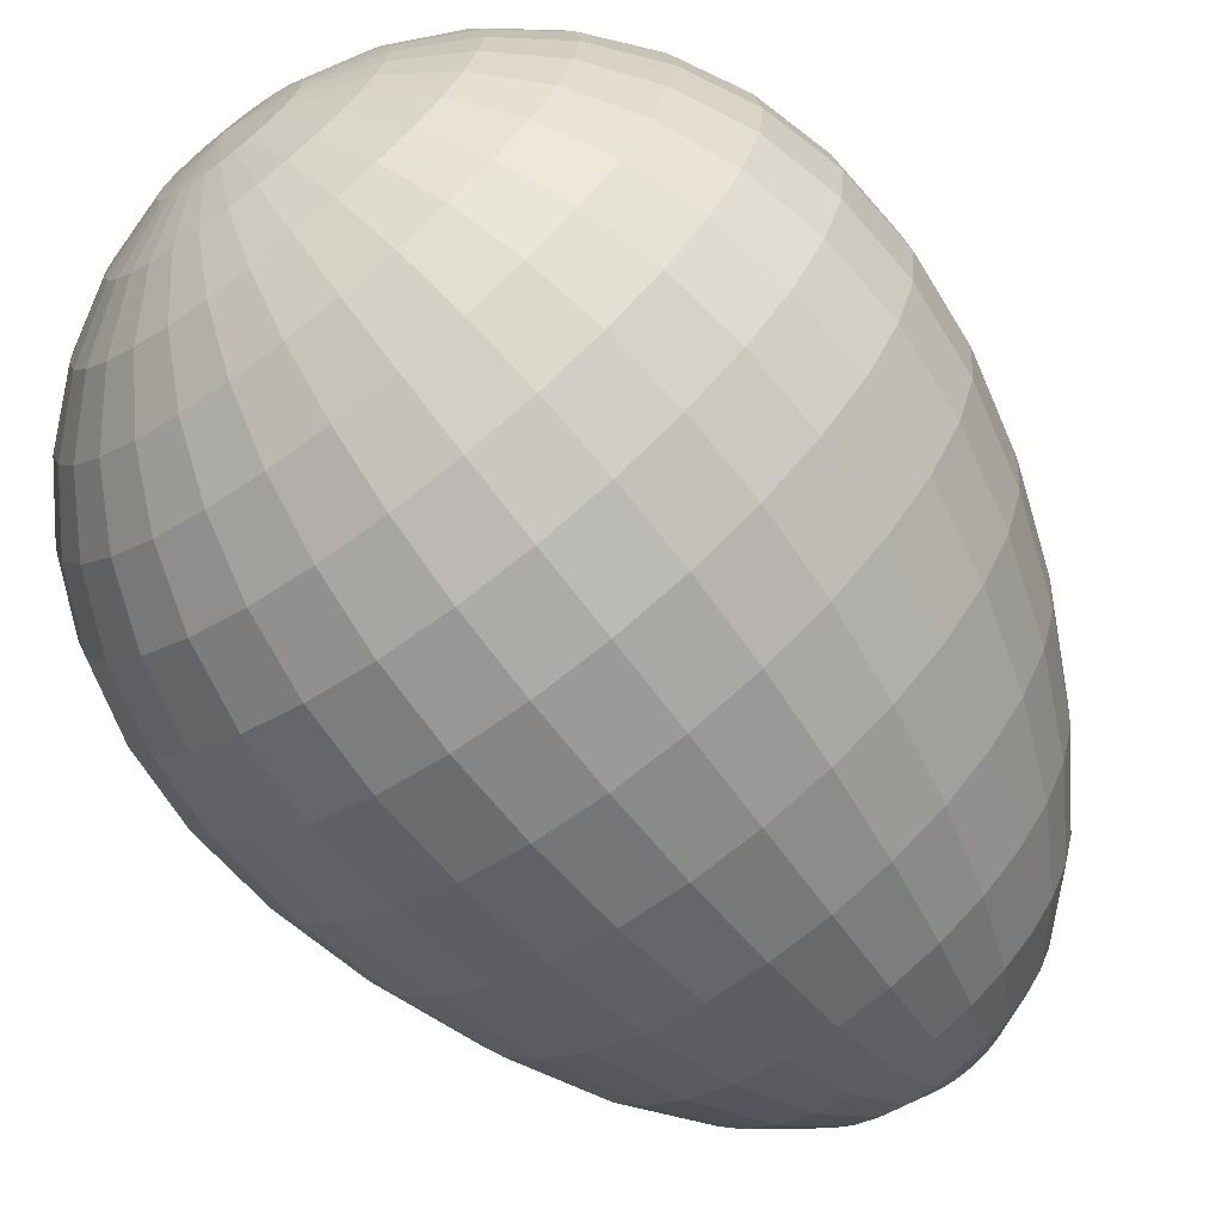
<metadata>
{"format":"obj","ext":"obj","renderer":"f3d","projection":"perspective","resolution":1024,"background":"white","views":[{"elev":-68.9,"azim":37.3,"up":"+Z"}]}
</metadata>
<code>
o Sphere
v -0.001546 0.1825 -0.06924
v -0.000269 0.1229 -0.1027
v 0.001107 0.05626 -0.1204
v 0.001341 0.02554 -0.1226
v 0.001366 -0.002767 -0.1201
v 0.001422 -0.05104 -0.1015
v 0.00286 0.2171 -0.02431
v 0.007305 0.2037 -0.04706
v 0.01162 0.1823 -0.06786
v 0.01574 0.1546 -0.08594
v 0.01949 0.1227 -0.1006
v 0.02255 0.08915 -0.1115
v 0.02457 0.05617 -0.1181
v 0.02534 0.0255 -0.1202
v 0.02498 -0.002805 -0.1178
v 0.02362 -0.02845 -0.1108
v 0.02143 -0.05112 -0.09955
v 0.01848 -0.07057 -0.08445
v 0.01486 -0.08632 -0.0661
v 0.01072 -0.0979 -0.04519
v 0.006213 -0.105 -0.02251
v 0.007314 0.217 -0.02291
v 0.01602 0.2035 -0.04431
v 0.02426 0.182 -0.06389
v 0.03184 0.1543 -0.0809
v 0.03846 0.1225 -0.09473
v 0.0437 0.08894 -0.1049
v 0.0471 0.05603 -0.1111
v 0.04839 0.02542 -0.1131
v 0.04765 -0.002879 -0.1108
v 0.04501 -0.02853 -0.1043
v 0.04067 -0.0512 -0.0937
v 0.03483 -0.07063 -0.07949
v 0.02771 -0.08635 -0.0622
v 0.01956 -0.09792 -0.0425
v 0.01072 -0.105 -0.02114
v 0.01142 0.2169 -0.02064
v 0.02405 0.2032 -0.03987
v 0.0359 0.1817 -0.05746
v 0.04665 0.154 -0.07274
v 0.05591 0.1221 -0.08516
v 0.06315 0.08868 -0.0943
v 0.06783 0.05586 -0.09987
v 0.0696 0.02531 -0.1017
v 0.06852 -0.002977 -0.09963
v 0.06473 -0.02861 -0.09374
v 0.0584 -0.05127 -0.08422
v 0.0499 -0.07069 -0.07143
v 0.03954 -0.08638 -0.05587
v 0.02772 -0.09793 -0.03814
v 0.01488 -0.105 -0.01892
v 0.01502 0.2168 -0.0176
v 0.03109 0.203 -0.03392
v 0.04608 0.1814 -0.04883
v 0.05961 0.1536 -0.06179
v 0.07118 0.1218 -0.07231
v 0.08018 0.08841 -0.08004
v 0.08597 0.05567 -0.08476
v 0.08816 0.02519 -0.0863
v 0.0868 -0.003083 -0.08455
v 0.08199 -0.0287 -0.07955
v 0.07395 -0.05134 -0.07146
v 0.06312 -0.07075 -0.06058
v 0.04992 -0.08641 -0.04735
v 0.03486 -0.09794 -0.03228
v 0.01852 -0.105 -0.01593
v 0.01798 0.2166 -0.01389
v 0.03686 0.2028 -0.02667
v 0.05443 0.181 -0.03833
v 0.07023 0.1532 -0.04845
v 0.0837 0.1214 -0.05665
v 0.09414 0.08814 -0.06267
v 0.1008 0.05549 -0.06635
v 0.1034 0.02508 -0.06755
v 0.1018 -0.003181 -0.06618
v 0.09615 -0.02878 -0.06226
v 0.08671 -0.05139 -0.05591
v 0.07396 -0.07079 -0.04737
v 0.05844 -0.08643 -0.03698
v 0.04073 -0.09795 -0.02513
v 0.02151 -0.105 -0.01229
v -0.001667 0.2215 -0.000516
v 0.02018 0.2165 -0.009677
v 0.04115 0.2025 -0.01841
v 0.06062 0.1807 -0.02636
v 0.07811 0.1528 -0.03324
v 0.093 0.1211 -0.0388
v 0.1045 0.0879 -0.04287
v 0.1119 0.05535 -0.04535
v 0.1147 0.025 -0.04617
v 0.1129 -0.003256 -0.04523
v 0.1067 -0.02884 -0.04254
v 0.0962 -0.05143 -0.03818
v 0.08202 -0.07083 -0.0323
v 0.06476 -0.08646 -0.02514
v 0.04508 -0.09796 -0.01698
v 0.02373 -0.105 -0.008136
v 0.02155 0.2164 -0.005104
v 0.0438 0.2023 -0.009448
v 0.06445 0.1804 -0.01338
v 0.08298 0.1525 -0.01674
v 0.09873 0.1209 -0.01943
v 0.1109 0.08771 -0.02138
v 0.1187 0.05525 -0.02258
v 0.1216 0.02495 -0.02298
v 0.1198 -0.003297 -0.0225
v 0.1132 -0.02888 -0.02115
v 0.102 -0.05146 -0.01895
v 0.08698 -0.07085 -0.01595
v 0.06866 -0.08648 -0.0123
v 0.04777 -0.09796 -0.008137
v 0.0251 -0.105 -0.003627
v 0.02202 0.2163 -0.000352
v 0.04472 0.2021 -0.000138
v 0.06576 0.1802 0.000116
v 0.08465 0.1523 0.000406
v 0.1007 0.1207 0.000704
v 0.1131 0.0876 0.000956
v 0.121 0.05522 0.001108
v 0.124 0.02495 0.001142
v 0.1221 -0.003299 0.001128
v 0.1154 -0.02888 0.001088
v 0.104 -0.05148 0.001056
v 0.08866 -0.07087 0.00105
v 0.06998 -0.08649 0.001055
v 0.04867 -0.09797 0.001061
v 0.02556 -0.105 0.001062
v 0.02159 0.2163 0.004396
v 0.04387 0.202 0.009166
v 0.06453 0.18 0.01361
v 0.08307 0.1522 0.01755
v 0.09883 0.1206 0.02083
v 0.111 0.08756 0.02329
v 0.1188 0.05524 0.02479
v 0.1217 0.02499 0.02526
v 0.1198 -0.003265 0.02475
v 0.1132 -0.02886 0.02332
v 0.1021 -0.05149 0.02106
v 0.08699 -0.07089 0.01805
v 0.06866 -0.08651 0.01441
v 0.04777 -0.09797 0.01026
v 0.0251 -0.105 0.005751
v 0.02026 0.2162 0.008957
v 0.04129 0.202 0.01811
v 0.06079 0.18 0.02657
v 0.07831 0.1521 0.03403
v 0.0932 0.1206 0.04018
v 0.1047 0.08759 0.04476
v 0.112 0.0553 0.04755
v 0.1148 0.02507 0.04844
v 0.113 -0.003204 0.04747
v 0.1068 -0.02882 0.0447
v 0.09625 -0.05151 0.04029
v 0.08204 -0.0709 0.0344
v 0.06477 -0.08652 0.02725
v 0.04508 -0.09797 0.0191
v 0.02373 -0.105 0.01026
v 0.0181 0.2162 0.01316
v 0.03707 0.2019 0.02634
v 0.05468 0.18 0.03851
v 0.07052 0.1522 0.04921
v 0.08401 0.1207 0.05801
v 0.09441 0.08767 0.06454
v 0.1011 0.0554 0.06852
v 0.1036 0.02515 0.0698
v 0.1019 -0.003131 0.0684
v 0.09628 -0.02878 0.0644
v 0.08679 -0.05152 0.05801
v 0.07399 -0.07092 0.04947
v 0.05844 -0.08653 0.03909
v 0.04073 -0.09798 0.02725
v 0.02151 -0.105 0.01442
v 0.01518 0.2162 0.01683
v 0.03136 0.202 0.03355
v 0.04643 0.1801 0.04897
v 0.06001 0.1523 0.0625
v 0.07159 0.1208 0.07362
v 0.08055 0.08776 0.08187
v 0.08627 0.05549 0.0869
v 0.0884 0.02524 0.08851
v 0.087 -0.003064 0.08674
v 0.08216 -0.02875 0.08166
v 0.07405 -0.05155 0.07353
v 0.06315 -0.07094 0.06267
v 0.04993 -0.08654 0.04946
v 0.03486 -0.09798 0.0344
v 0.01852 -0.105 0.01806
v 0.01161 0.2162 0.01984
v 0.02439 0.202 0.03945
v 0.03633 0.1802 0.05753
v 0.04714 0.1524 0.0734
v 0.05642 0.1209 0.08643
v 0.06362 0.08786 0.09608
v 0.06821 0.05556 0.102
v 0.0699 0.02529 0.1039
v 0.06879 -0.003019 0.1018
v 0.06494 -0.02875 0.09582
v 0.05852 -0.05158 0.08627
v 0.04995 -0.07096 0.0735
v 0.03956 -0.08655 0.05797
v 0.02772 -0.09798 0.04026
v 0.01488 -0.105 0.02105
v 0.007531 0.2162 0.02207
v 0.01641 0.2021 0.04382
v 0.02476 0.1803 0.06388
v 0.03241 0.1526 0.08148
v 0.03906 0.121 0.09592
v 0.04425 0.08793 0.1066
v 0.04755 0.05559 0.1131
v 0.04875 0.02531 0.1153
v 0.04797 -0.00301 0.1129
v 0.04526 -0.02879 0.1063
v 0.0408 -0.05162 0.09574
v 0.03489 -0.07098 0.08155
v 0.02772 -0.08656 0.0643
v 0.01957 -0.09799 0.04462
v 0.01072 -0.105 0.02327
v 0.003096 0.2163 0.02343
v 0.007729 0.2022 0.0465
v 0.01218 0.1805 0.06777
v 0.01638 0.1527 0.08643
v 0.02016 0.1211 0.1017
v 0.02317 0.08797 0.1131
v 0.02509 0.05558 0.12
v 0.02577 0.02527 0.1222
v 0.02534 -0.003043 0.1198
v 0.02388 -0.02886 0.1128
v 0.02157 -0.05166 0.1016
v 0.01854 -0.071 0.0865
v 0.01488 -0.08656 0.06819
v 0.01072 -0.09799 0.0473
v 0.006215 -0.105 0.02464
v -0.001525 0.2163 0.02387
v -0.00132 0.2024 0.04737
v -0.00095 0.1806 0.06904
v -0.00034 0.1528 0.08806
v 0.000446 0.1212 0.1037
v 0.001198 0.08797 0.1152
v 0.001676 0.05551 0.1223
v 0.001809 0.02518 0.1246
v 0.001772 -0.00312 0.1221
v 0.001645 -0.02893 0.115
v 0.001569 -0.0517 0.1035
v 0.001534 -0.07102 0.08817
v 0.001525 -0.08656 0.0695
v 0.001526 -0.09799 0.04821
v 0.001526 -0.105 0.0251
v -0.006154 0.2164 0.02338
v -0.01039 0.2025 0.04641
v -0.01412 0.1808 0.06766
v -0.01711 0.153 0.08631
v -0.01932 0.1212 0.1016
v -0.02084 0.08794 0.113
v -0.02179 0.05541 0.1199
v -0.0222 0.02506 0.1222
v -0.02184 -0.003239 0.1197
v -0.0206 -0.02899 0.1127
v -0.01844 -0.05172 0.1015
v -0.01547 -0.07102 0.08649
v -0.01183 -0.08655 0.06819
v -0.007672 -0.09798 0.0473
v -0.003163 -0.105 0.02464
v -0.01061 0.2165 0.02197
v -0.01913 0.2026 0.04365
v -0.02681 0.1809 0.06367
v -0.03329 0.1531 0.08125
v -0.03838 0.1213 0.0957
v -0.04208 0.0879 0.1064
v -0.04442 0.05529 0.113
v -0.04533 0.02491 0.1151
v -0.04458 -0.003357 0.1128
v -0.04199 -0.02903 0.1062
v -0.03768 -0.05173 0.09567
v -0.03182 -0.071 0.08152
v -0.02467 -0.08654 0.06429
v -0.01652 -0.09798 0.04462
v -0.007672 -0.105 0.02327
v -0.01473 0.2166 0.0197
v -0.02721 0.2028 0.0392
v -0.03854 0.1811 0.05722
v -0.04824 0.1532 0.07308
v -0.056 0.1213 0.08611
v -0.06171 0.08787 0.09578
v -0.06531 0.05517 0.1017
v -0.06669 0.02475 0.1036
v -0.06554 -0.003438 0.1015
v -0.06171 -0.02904 0.09566
v -0.05541 -0.05171 0.08618
v -0.04689 -0.07097 0.07346
v -0.03651 -0.08651 0.05796
v -0.02467 -0.09797 0.04026
v -0.01183 -0.105 0.02105
v -0.01835 0.2167 0.01665
v -0.03431 0.203 0.03323
v -0.04885 0.1813 0.04858
v -0.06138 0.1534 0.0621
v -0.07148 0.1214 0.07323
v -0.07895 0.08786 0.0815
v -0.08367 0.05508 0.08655
v -0.08546 0.02462 0.08819
v -0.08392 -0.003475 0.08645
v -0.07901 -0.02901 0.08146
v -0.07096 -0.05165 0.07342
v -0.06011 -0.07092 0.06262
v -0.04689 -0.08648 0.04945
v -0.03182 -0.09796 0.0344
v -0.01547 -0.105 0.01806
v 0.001526 -0.1074 0.001062
v -0.02133 0.2168 0.01294
v -0.04015 0.2031 0.02597
v -0.05734 0.1815 0.03806
v -0.07219 0.1535 0.04874
v -0.08423 0.1215 0.05755
v -0.09315 0.08789 0.06411
v -0.09878 0.05502 0.06812
v -0.1009 0.02454 0.06942
v -0.09902 -0.003464 0.06807
v -0.09321 -0.02896 0.06417
v -0.08372 -0.05158 0.05788
v -0.07095 -0.07085 0.04941
v -0.0554 -0.08644 0.03907
v -0.03768 -0.09794 0.02725
v -0.01846 -0.105 0.01441
v -0.02355 0.2169 0.008725
v -0.04452 0.2033 0.0177
v -0.06368 0.1817 0.02608
v -0.08027 0.1537 0.03352
v -0.09374 0.1217 0.03968
v -0.1037 0.08797 0.04428
v -0.11 0.05503 0.0471
v -0.1124 0.02452 0.04803
v -0.1103 -0.003409 0.04711
v -0.1038 -0.02887 0.04445
v -0.09321 -0.05147 0.04014
v -0.07902 -0.07077 0.03434
v -0.06173 -0.0864 0.02723
v -0.04204 -0.09793 0.0191
v -0.02068 -0.105 0.01026
v -0.02493 0.217 0.004151
v -0.04722 0.2035 0.008745
v -0.06761 0.1819 0.01309
v -0.08528 0.154 0.01701
v -0.09963 0.1218 0.02031
v -0.1103 0.08811 0.02279
v -0.117 0.0551 0.02432
v -0.1195 0.02457 0.02482
v -0.1172 -0.003319 0.02438
v -0.1103 -0.02875 0.02305
v -0.09907 -0.05136 0.02091
v -0.08398 -0.07069 0.01799
v -0.06563 -0.08636 0.01439
v -0.04473 -0.09791 0.01025
v -0.02205 -0.105 0.005749
v -0.02541 0.2171 -0.000599
v -0.04817 0.2037 -0.000563
v -0.06899 0.1821 -0.000399
v -0.08703 0.1542 -0.000135
v -0.1017 0.1221 0.000173
v -0.1126 0.08829 0.00045
v -0.1194 0.05522 0.000635
v -0.1219 0.02465 0.000708
v -0.1196 -0.003207 0.000746
v -0.1125 -0.02863 0.000814
v -0.1011 -0.05123 0.000903
v -0.08567 -0.07061 0.000981
v -0.06696 -0.08632 0.001027
v -0.04563 -0.0979 0.00105
v -0.02251 -0.105 0.001059
v -0.02498 0.2172 -0.005344
v -0.04733 0.2038 -0.009861
v -0.06775 0.1823 -0.01388
v -0.08544 0.1544 -0.01727
v -0.09981 0.1223 -0.01995
v -0.1105 0.0885 -0.02187
v -0.1172 0.05539 -0.02303
v -0.1196 0.02477 -0.0234
v -0.1173 -0.003087 -0.02287
v -0.1103 -0.0285 -0.02142
v -0.0991 -0.05112 -0.0191
v -0.084 -0.07054 -0.01602
v -0.06564 -0.08629 -0.01233
v -0.04473 -0.09788 -0.008149
v -0.02205 -0.105 -0.00363
v -0.02365 0.2173 -0.009902
v -0.04471 0.204 -0.01879
v -0.06395 0.1825 -0.02683
v -0.08059 0.1546 -0.03373
v -0.09408 0.1225 -0.03928
v -0.1041 0.08873 -0.04333
v -0.1103 0.05559 -0.04578
v -0.1126 0.02491 -0.04656
v -0.1104 -0.002974 -0.04558
v -0.1039 -0.02839 -0.04279
v -0.09327 -0.05102 -0.03832
v -0.07905 -0.07048 -0.03237
v -0.06175 -0.08626 -0.02517
v -0.04205 -0.09787 -0.01699
v -0.02068 -0.105 -0.008139
v -0.02147 0.2173 -0.0141
v -0.04044 0.2041 -0.02701
v -0.05773 0.1827 -0.03875
v -0.07265 0.1548 -0.04889
v -0.08471 0.1228 -0.05708
v -0.09362 0.08896 -0.06309
v -0.09918 0.0558 -0.06673
v -0.1012 0.02506 -0.0679
v -0.09927 -0.002881 -0.06649
v -0.09337 -0.0283 -0.06249
v -0.08381 -0.05095 -0.05604
v -0.071 -0.07044 -0.04744
v -0.05543 -0.08624 -0.03701
v -0.03769 -0.09787 -0.02515
v -0.01846 -0.105 -0.0123
v -0.01853 0.2174 -0.01777
v -0.03467 0.2041 -0.03421
v -0.04934 0.1828 -0.04919
v -0.06194 0.155 -0.06216
v -0.07208 0.1229 -0.07267
v -0.07953 0.08915 -0.08039
v -0.08417 0.05599 -0.08508
v -0.08587 0.02521 -0.0866
v -0.08423 -0.002816 -0.08481
v -0.07921 -0.02824 -0.07974
v -0.07107 -0.05091 -0.07157
v -0.06016 -0.07042 -0.06064
v -0.04691 -0.08623 -0.04738
v -0.03183 -0.09786 -0.03229
v -0.01547 -0.105 -0.01594
v -0.01495 0.2174 -0.02077
v -0.02762 0.2041 -0.0401
v -0.03909 0.1828 -0.05774
v -0.04888 0.155 -0.07304
v -0.05668 0.1231 -0.08545
v -0.06236 0.0893 -0.09458
v -0.06588 0.05615 -0.1001
v -0.06717 0.02535 -0.1019
v -0.06591 -0.002782 -0.09984
v -0.06195 -0.02823 -0.09389
v -0.05554 -0.0509 -0.0843
v -0.04696 -0.07042 -0.07147
v -0.03654 -0.08624 -0.05589
v -0.02468 -0.09787 -0.03815
v -0.01183 -0.105 -0.01893
v -0.01085 0.2173 -0.023
v -0.01957 0.2041 -0.04447
v -0.0274 0.1828 -0.06408
v -0.03398 0.1551 -0.0811
v -0.03911 0.1231 -0.09493
v -0.04277 0.08938 -0.1051
v -0.04501 0.05625 -0.1113
v -0.04583 0.02547 -0.1133
v -0.04498 -0.002768 -0.111
v -0.04225 -0.02824 -0.1044
v -0.03782 -0.05092 -0.09376
v -0.03189 -0.07043 -0.07952
v -0.0247 -0.08625 -0.06221
v -0.01653 -0.09787 -0.04251
v -0.007675 -0.105 -0.02115
v -0.0064 0.2173 -0.02436
v -0.01085 0.204 -0.04714
v -0.01472 0.1827 -0.06796
v -0.01782 0.155 -0.08604
v -0.02006 0.1231 -0.1007
v -0.02153 0.08938 -0.1116
v -0.02239 0.05628 -0.1182
v -0.02269 0.02553 -0.1203
v -0.02227 -0.002765 -0.1178
v -0.02087 -0.02829 -0.1109
v -0.01858 -0.05097 -0.09958
v -0.01554 -0.07047 -0.08447
v -0.01186 -0.08626 -0.06611
v -0.007683 -0.09788 -0.04519
v -0.003166 -0.105 -0.02251
v -0.00177 0.2172 -0.02481
v -0.001768 0.2039 -0.04801
v -0.001028 0.1548 -0.08768
v 0.000526 0.0893 -0.1137
v 0.001373 -0.02837 -0.113
v 0.00147 -0.07051 -0.08613
v 0.0015 -0.08629 -0.06742
v 0.001517 -0.09789 -0.04609
v 0.001524 -0.105 -0.02297
f 3 477 12 13
f 482 481 20 21
f 4 3 13 14
f 474 82 7
f 308 482 21
f 5 4 14 15
f 475 474 7 8
f 478 5 15 16
f 1 475 8 9
f 6 478 16 17
f 476 1 9 10
f 479 6 17 18
f 2 476 10 11
f 480 479 18 19
f 477 2 11 12
f 481 480 19 20
f 19 18 33 34
f 12 11 26 27
f 20 19 34 35
f 13 12 27 28
f 21 20 35 36
f 14 13 28 29
f 7 82 22
f 308 21 36
f 15 14 29 30
f 8 7 22 23
f 16 15 30 31
f 9 8 23 24
f 17 16 31 32
f 10 9 24 25
f 18 17 32 33
f 11 10 25 26
f 31 30 45 46
f 24 23 38 39
f 32 31 46 47
f 25 24 39 40
f 33 32 47 48
f 26 25 40 41
f 34 33 48 49
f 27 26 41 42
f 35 34 49 50
f 28 27 42 43
f 36 35 50 51
f 29 28 43 44
f 22 82 37
f 308 36 51
f 30 29 44 45
f 23 22 37 38
f 50 49 64 65
f 43 42 57 58
f 51 50 65 66
f 44 43 58 59
f 37 82 52
f 308 51 66
f 45 44 59 60
f 38 37 52 53
f 46 45 60 61
f 39 38 53 54
f 47 46 61 62
f 40 39 54 55
f 48 47 62 63
f 41 40 55 56
f 49 48 63 64
f 42 41 56 57
f 54 53 68 69
f 62 61 76 77
f 55 54 69 70
f 63 62 77 78
f 56 55 70 71
f 64 63 78 79
f 57 56 71 72
f 65 64 79 80
f 58 57 72 73
f 66 65 80 81
f 59 58 73 74
f 52 82 67
f 308 66 81
f 60 59 74 75
f 53 52 67 68
f 61 60 75 76
f 73 72 88 89
f 81 80 96 97
f 74 73 89 90
f 67 82 83
f 308 81 97
f 75 74 90 91
f 68 67 83 84
f 76 75 91 92
f 69 68 84 85
f 77 76 92 93
f 70 69 85 86
f 78 77 93 94
f 71 70 86 87
f 79 78 94 95
f 72 71 87 88
f 80 79 95 96
f 93 92 107 108
f 86 85 100 101
f 94 93 108 109
f 87 86 101 102
f 95 94 109 110
f 88 87 102 103
f 96 95 110 111
f 89 88 103 104
f 97 96 111 112
f 90 89 104 105
f 83 82 98
f 308 97 112
f 91 90 105 106
f 84 83 98 99
f 92 91 106 107
f 85 84 99 100
f 112 111 126 127
f 105 104 119 120
f 98 82 113
f 308 112 127
f 106 105 120 121
f 99 98 113 114
f 107 106 121 122
f 100 99 114 115
f 108 107 122 123
f 101 100 115 116
f 109 108 123 124
f 102 101 116 117
f 110 109 124 125
f 103 102 117 118
f 111 110 125 126
f 104 103 118 119
f 116 115 130 131
f 124 123 138 139
f 117 116 131 132
f 125 124 139 140
f 118 117 132 133
f 126 125 140 141
f 119 118 133 134
f 127 126 141 142
f 120 119 134 135
f 113 82 128
f 308 127 142
f 121 120 135 136
f 114 113 128 129
f 122 121 136 137
f 115 114 129 130
f 123 122 137 138
f 135 134 149 150
f 128 82 143
f 308 142 157
f 136 135 150 151
f 129 128 143 144
f 137 136 151 152
f 130 129 144 145
f 138 137 152 153
f 131 130 145 146
f 139 138 153 154
f 132 131 146 147
f 140 139 154 155
f 133 132 147 148
f 141 140 155 156
f 134 133 148 149
f 142 141 156 157
f 154 153 168 169
f 147 146 161 162
f 155 154 169 170
f 148 147 162 163
f 156 155 170 171
f 149 148 163 164
f 157 156 171 172
f 150 149 164 165
f 143 82 158
f 308 157 172
f 151 150 165 166
f 144 143 158 159
f 152 151 166 167
f 145 144 159 160
f 153 152 167 168
f 146 145 160 161
f 308 172 187
f 166 165 180 181
f 159 158 173 174
f 167 166 181 182
f 160 159 174 175
f 168 167 182 183
f 161 160 175 176
f 169 168 183 184
f 162 161 176 177
f 170 169 184 185
f 163 162 177 178
f 171 170 185 186
f 164 163 178 179
f 172 171 186 187
f 165 164 179 180
f 158 82 173
f 185 184 199 200
f 178 177 192 193
f 186 185 200 201
f 179 178 193 194
f 187 186 201 202
f 180 179 194 195
f 173 82 188
f 308 187 202
f 181 180 195 196
f 174 173 188 189
f 182 181 196 197
f 175 174 189 190
f 183 182 197 198
f 176 175 190 191
f 184 183 198 199
f 177 176 191 192
f 189 188 203 204
f 197 196 211 212
f 190 189 204 205
f 198 197 212 213
f 191 190 205 206
f 199 198 213 214
f 192 191 206 207
f 200 199 214 215
f 193 192 207 208
f 201 200 215 216
f 194 193 208 209
f 202 201 216 217
f 195 194 209 210
f 188 82 203
f 308 202 217
f 196 195 210 211
f 208 207 222 223
f 216 215 230 231
f 209 208 223 224
f 217 216 231 232
f 210 209 224 225
f 203 82 218
f 308 217 232
f 211 210 225 226
f 204 203 218 219
f 212 211 226 227
f 205 204 219 220
f 213 212 227 228
f 206 205 220 221
f 214 213 228 229
f 207 206 221 222
f 215 214 229 230
f 227 226 241 242
f 220 219 234 235
f 228 227 242 243
f 221 220 235 236
f 229 228 243 244
f 222 221 236 237
f 230 229 244 245
f 223 222 237 238
f 231 230 245 246
f 224 223 238 239
f 232 231 246 247
f 225 224 239 240
f 218 82 233
f 308 232 247
f 226 225 240 241
f 219 218 233 234
f 246 245 260 261
f 239 238 253 254
f 247 246 261 262
f 240 239 254 255
f 233 82 248
f 308 247 262
f 241 240 255 256
f 234 233 248 249
f 242 241 256 257
f 235 234 249 250
f 243 242 257 258
f 236 235 250 251
f 244 243 258 259
f 237 236 251 252
f 245 244 259 260
f 238 237 252 253
f 250 249 264 265
f 258 257 272 273
f 251 250 265 266
f 259 258 273 274
f 252 251 266 267
f 260 259 274 275
f 253 252 267 268
f 261 260 275 276
f 254 253 268 269
f 262 261 276 277
f 255 254 269 270
f 248 82 263
f 308 262 277
f 256 255 270 271
f 249 248 263 264
f 257 256 271 272
f 269 268 283 284
f 277 276 291 292
f 270 269 284 285
f 263 82 278
f 308 277 292
f 271 270 285 286
f 264 263 278 279
f 272 271 286 287
f 265 264 279 280
f 273 272 287 288
f 266 265 280 281
f 274 273 288 289
f 267 266 281 282
f 275 274 289 290
f 268 267 282 283
f 276 275 290 291
f 288 287 302 303
f 281 280 295 296
f 289 288 303 304
f 282 281 296 297
f 290 289 304 305
f 283 282 297 298
f 291 290 305 306
f 284 283 298 299
f 292 291 306 307
f 285 284 299 300
f 278 82 293
f 308 292 307
f 286 285 300 301
f 279 278 293 294
f 287 286 301 302
f 280 279 294 295
f 307 306 322 323
f 300 299 315 316
f 293 82 309
f 308 307 323
f 301 300 316 317
f 294 293 309 310
f 302 301 317 318
f 295 294 310 311
f 303 302 318 319
f 296 295 311 312
f 304 303 319 320
f 297 296 312 313
f 305 304 320 321
f 298 297 313 314
f 306 305 321 322
f 299 298 314 315
f 320 319 334 335
f 313 312 327 328
f 321 320 335 336
f 314 313 328 329
f 322 321 336 337
f 315 314 329 330
f 323 322 337 338
f 316 315 330 331
f 309 82 324
f 308 323 338
f 317 316 331 332
f 310 309 324 325
f 318 317 332 333
f 311 310 325 326
f 319 318 333 334
f 312 311 326 327
f 324 82 339
f 308 338 353
f 332 331 346 347
f 325 324 339 340
f 333 332 347 348
f 326 325 340 341
f 334 333 348 349
f 327 326 341 342
f 335 334 349 350
f 328 327 342 343
f 336 335 350 351
f 329 328 343 344
f 337 336 351 352
f 330 329 344 345
f 338 337 352 353
f 331 330 345 346
f 343 342 357 358
f 351 350 365 366
f 344 343 358 359
f 352 351 366 367
f 345 344 359 360
f 353 352 367 368
f 346 345 360 361
f 339 82 354
f 308 353 368
f 347 346 361 362
f 340 339 354 355
f 348 347 362 363
f 341 340 355 356
f 349 348 363 364
f 342 341 356 357
f 350 349 364 365
f 362 361 376 377
f 355 354 369 370
f 363 362 377 378
f 356 355 370 371
f 364 363 378 379
f 357 356 371 372
f 365 364 379 380
f 358 357 372 373
f 366 365 380 381
f 359 358 373 374
f 367 366 381 382
f 360 359 374 375
f 368 367 382 383
f 361 360 375 376
f 354 82 369
f 308 368 383
f 381 380 395 396
f 374 373 388 389
f 382 381 396 397
f 375 374 389 390
f 383 382 397 398
f 376 375 390 391
f 369 82 384
f 308 383 398
f 377 376 391 392
f 370 369 384 385
f 378 377 392 393
f 371 370 385 386
f 379 378 393 394
f 372 371 386 387
f 380 379 394 395
f 373 372 387 388
f 385 384 399 400
f 393 392 407 408
f 386 385 400 401
f 394 393 408 409
f 387 386 401 402
f 395 394 409 410
f 388 387 402 403
f 396 395 410 411
f 389 388 403 404
f 397 396 411 412
f 390 389 404 405
f 398 397 412 413
f 391 390 405 406
f 384 82 399
f 308 398 413
f 392 391 406 407
f 404 403 418 419
f 412 411 426 427
f 405 404 419 420
f 413 412 427 428
f 406 405 420 421
f 399 82 414
f 308 413 428
f 407 406 421 422
f 400 399 414 415
f 408 407 422 423
f 401 400 415 416
f 409 408 423 424
f 402 401 416 417
f 410 409 424 425
f 403 402 417 418
f 411 410 425 426
f 423 422 437 438
f 416 415 430 431
f 424 423 438 439
f 417 416 431 432
f 425 424 439 440
f 418 417 432 433
f 426 425 440 441
f 419 418 433 434
f 427 426 441 442
f 420 419 434 435
f 428 427 442 443
f 421 420 435 436
f 414 82 429
f 308 428 443
f 422 421 436 437
f 415 414 429 430
f 442 441 456 457
f 435 434 449 450
f 443 442 457 458
f 436 435 450 451
f 429 82 444
f 308 443 458
f 437 436 451 452
f 430 429 444 445
f 438 437 452 453
f 431 430 445 446
f 439 438 453 454
f 432 431 446 447
f 440 439 454 455
f 433 432 447 448
f 441 440 455 456
f 434 433 448 449
f 454 453 468 469
f 447 446 461 462
f 455 454 469 470
f 448 447 462 463
f 456 455 470 471
f 449 448 463 464
f 457 456 471 472
f 450 449 464 465
f 458 457 472 473
f 451 450 465 466
f 444 82 459
f 308 458 473
f 452 451 466 467
f 445 444 459 460
f 453 452 467 468
f 446 445 460 461
f 473 472 481 482
f 466 465 3 4
f 459 82 474
f 308 473 482
f 467 466 4 5
f 460 459 474 475
f 468 467 5 478
f 461 460 475 1
f 469 468 478 6
f 462 461 1 476
f 470 469 6 479
f 463 462 476 2
f 471 470 479 480
f 464 463 2 477
f 472 471 480 481
f 465 464 477 3

</code>
